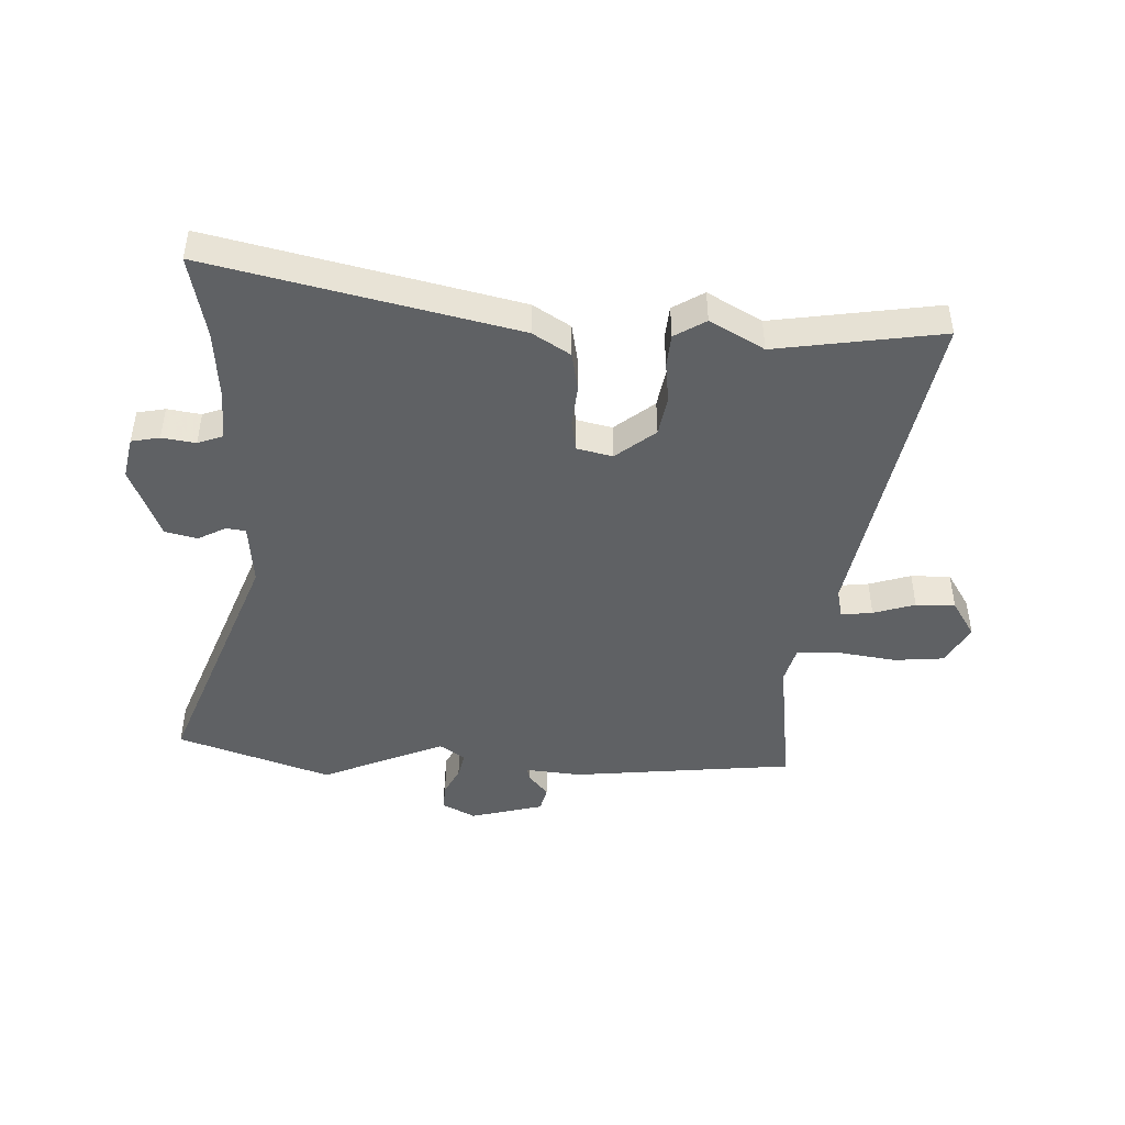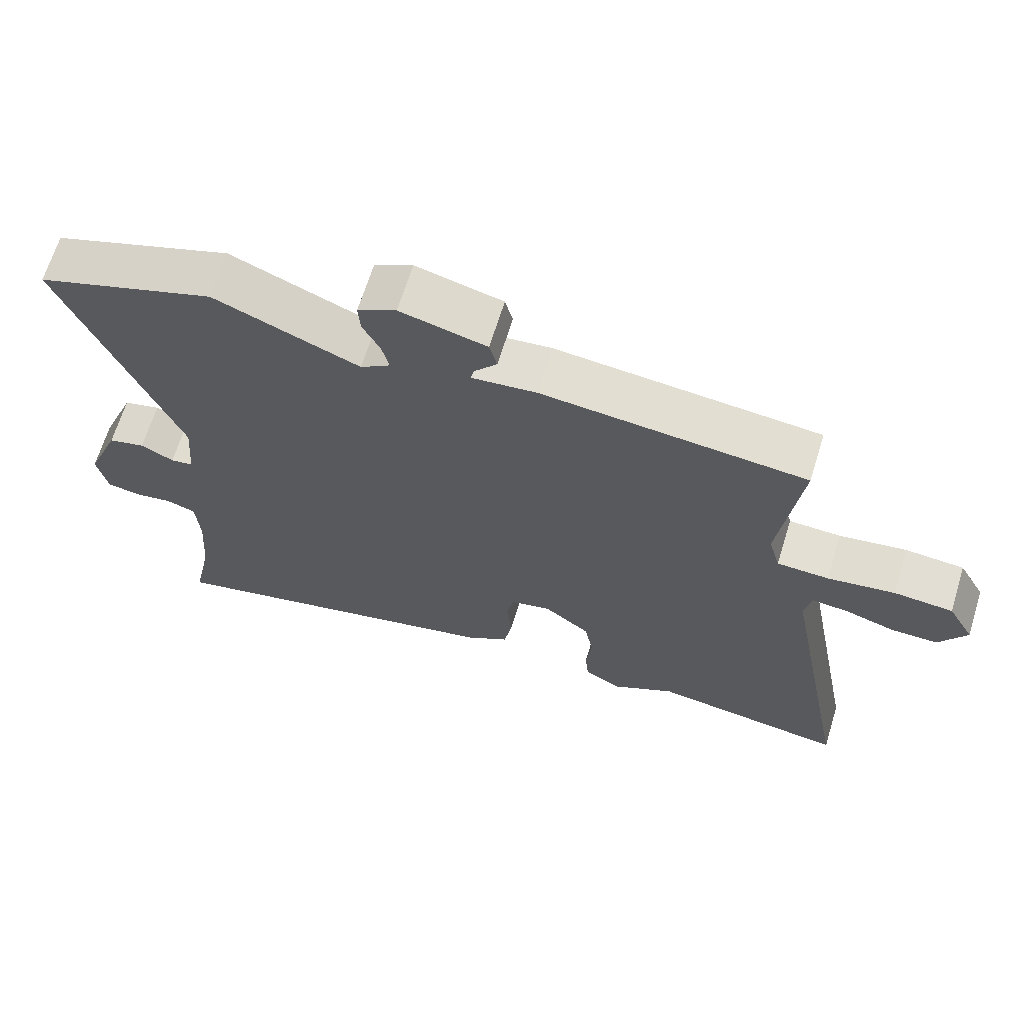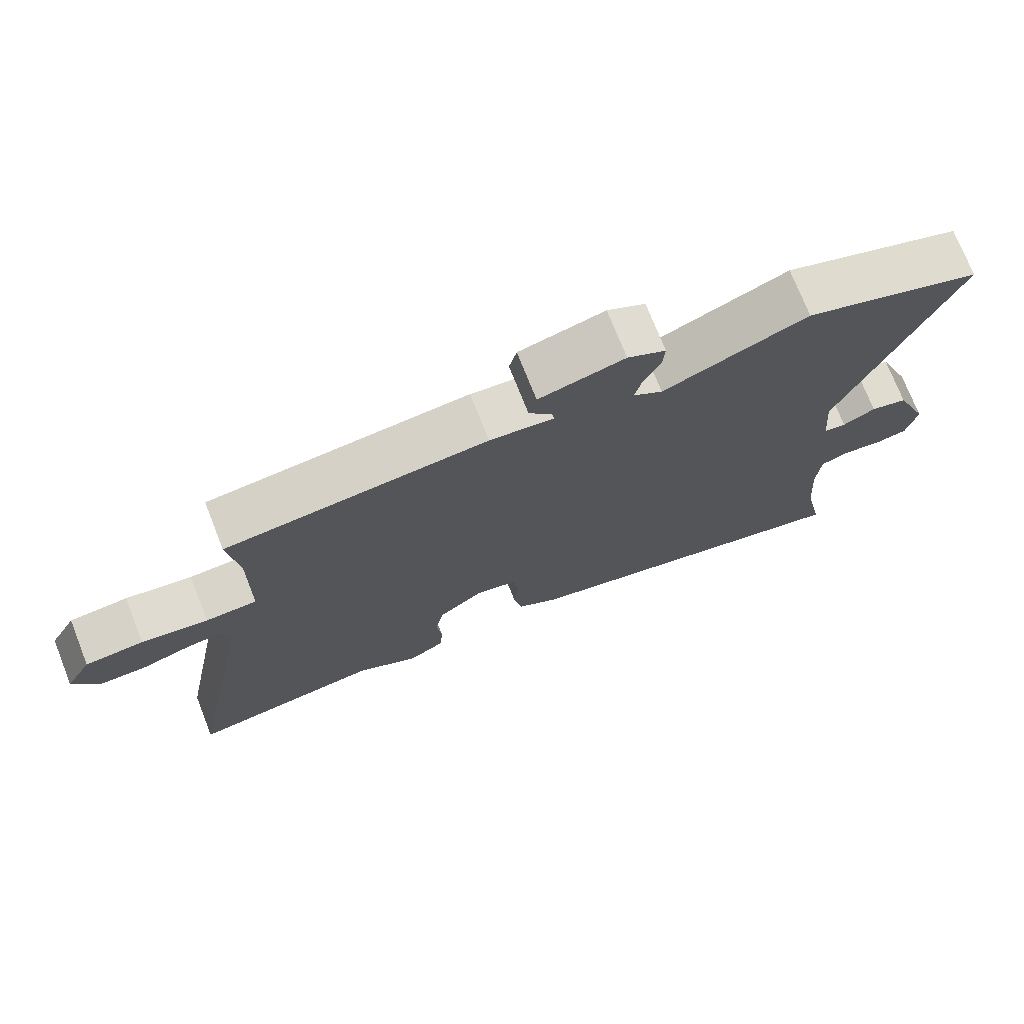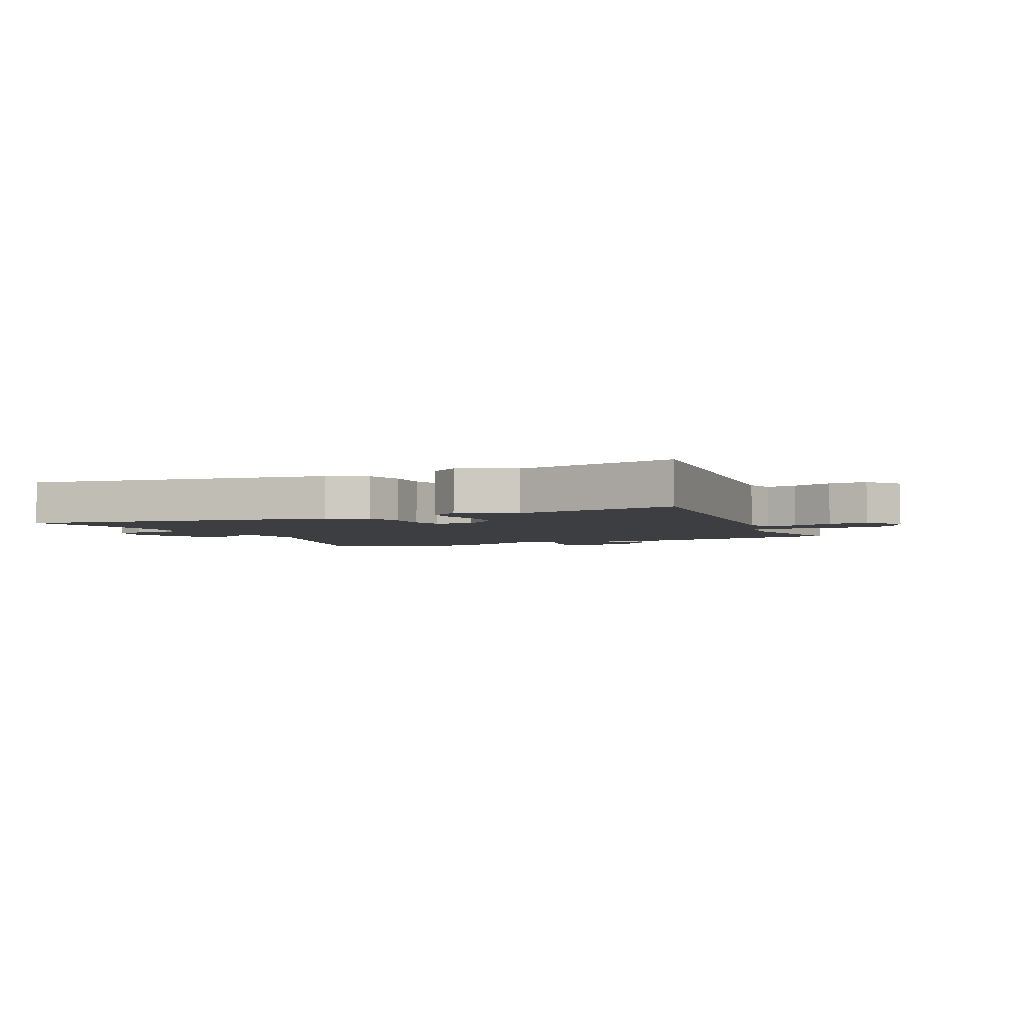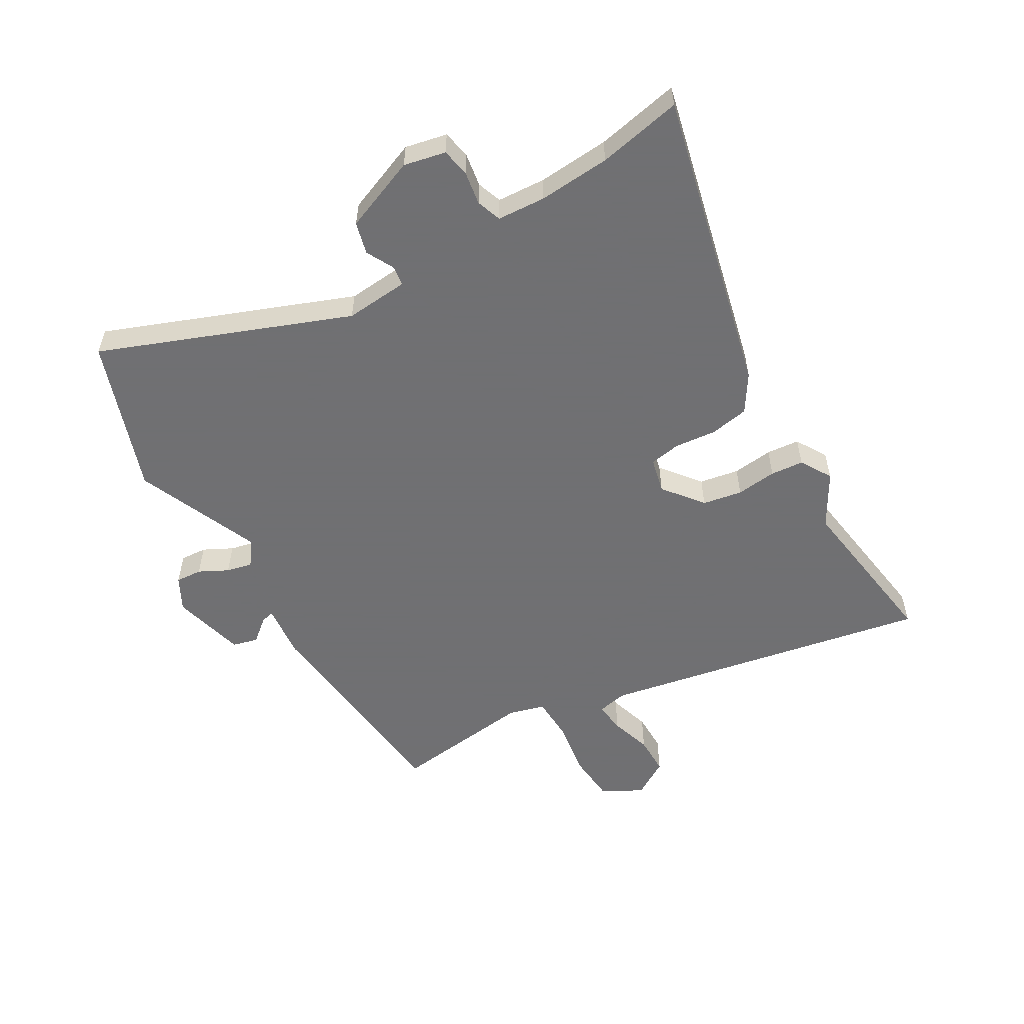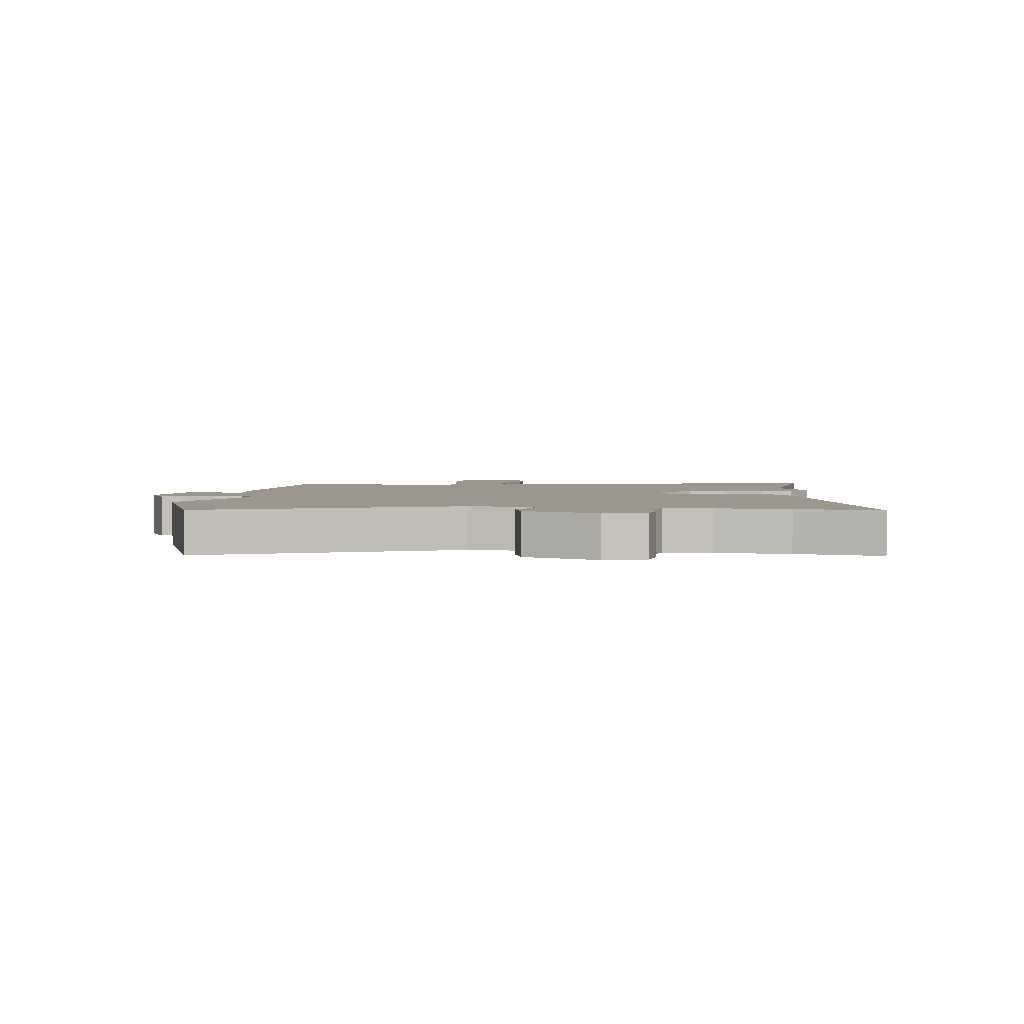
<metadata>
{"format":"obj","ext":"obj","renderer":"f3d","projection":"perspective","resolution":1024,"background":"white","views":[{"elev":-45.6,"azim":178.0,"up":"+Y"},{"elev":66.7,"azim":-162.9,"up":"+Z"},{"elev":73.8,"azim":-21.6,"up":"+Z"},{"elev":-3.3,"azim":-151.0,"up":"+Y"},{"elev":-55.0,"azim":120.2,"up":"+Y"},{"elev":2.9,"azim":96.0,"up":"+Y"}]}
</metadata>
<code>
v 0.361 0.07 0.549
v 0.621 0.07 0.458
v 0.459 0.07 0.039
v 0.468 0.07 -0.068
v 0.501 0.07 -0.073
v 0.549 0.07 -0.048
v 0.603 0.07 -0.062
v 0.653 0.07 -0.187
v 0.638 0.07 -0.258
v 0.59 0.07 -0.267
v 0.533 0.07 -0.258
v 0.491 0.07 -0.273
v 0.486 0.07 -0.354
v 0.495 0.07 -0.476
v 0.524 0.07 -0.618
v 0.01 0.07 -0.497
v -0.053 0.07 -0.457
v -0.065 0.07 -0.391
v -0.058 0.07 -0.32
v -0.067 0.07 -0.267
v -0.127 0.07 -0.253
v -0.194 0.07 -0.306
v -0.206 0.07 -0.373
v -0.198 0.07 -0.442
v -0.203 0.07 -0.498
v -0.256 0.07 -0.53
v -0.347 0.07 -0.478
v -0.629 0.07 -0.519
v -0.523 0.07 0.043
v -0.534 0.07 0.094
v -0.587 0.07 0.088
v -0.658 0.07 0.066
v -0.725 0.07 0.066
v -0.764 0.07 0.129
v -0.726 0.07 0.197
v -0.641 0.07 0.204
v -0.544 0.07 0.189
v -0.469 0.07 0.192
v -0.452 0.07 0.254
v -0.482 0.07 0.495
v -0.102 0.07 0.532
v -0.008 0.07 0.522
v -0.013 0.07 0.544
v -0.046 0.07 0.584
v -0.035 0.07 0.627
v 0.09 0.07 0.659
v 0.146 0.07 0.629
v 0.143 0.07 0.584
v 0.118 0.07 0.535
v 0.108 0.07 0.491
v 0.151 0.07 0.461
v 0.361 0 0.549
v 0.621 0 0.458
v 0.459 0 0.039
v 0.468 0 -0.068
v 0.501 0 -0.073
v 0.549 0 -0.048
v 0.603 0 -0.062
v 0.653 0 -0.187
v 0.638 0 -0.258
v 0.59 0 -0.267
v 0.533 0 -0.258
v 0.491 0 -0.273
v 0.486 0 -0.354
v 0.495 0 -0.476
v 0.524 0 -0.618
v 0.01 0 -0.497
v -0.053 0 -0.457
v -0.065 0 -0.391
v -0.058 0 -0.32
v -0.067 0 -0.267
v -0.127 0 -0.253
v -0.194 0 -0.306
v -0.206 0 -0.373
v -0.198 0 -0.442
v -0.203 0 -0.498
v -0.256 0 -0.53
v -0.347 0 -0.478
v -0.629 0 -0.519
v -0.523 0 0.043
v -0.534 0 0.094
v -0.587 0 0.088
v -0.658 0 0.066
v -0.725 0 0.066
v -0.764 0 0.129
v -0.726 0 0.197
v -0.641 0 0.204
v -0.544 0 0.189
v -0.469 0 0.192
v -0.452 0 0.254
v -0.482 0 0.495
v -0.102 0 0.532
v -0.008 0 0.522
v -0.013 0 0.544
v -0.046 0 0.584
v -0.035 0 0.627
v 0.09 0 0.659
v 0.146 0 0.629
v 0.143 0 0.584
v 0.118 0 0.535
v 0.108 0 0.491
v 0.151 0 0.461
f 47 48 49
f 46 47 49
f 45 46 49
f 44 45 49
f 43 44 49
f 42 43 49 50
f 42 50 51
f 41 42 51
f 40 41 51
f 39 40 51
f 35 36 37
f 34 35 37
f 33 34 37
f 32 33 37
f 31 32 37
f 30 31 37 38
f 29 30 38
f 27 28 29 38
f 27 38 39
f 26 27 39
f 25 26 39
f 24 25 39
f 23 24 39
f 17 18 19
f 16 17 19
f 15 16 19
f 14 15 19
f 13 14 19 20
f 12 13 20 21
f 9 10 11
f 8 9 11
f 7 8 11
f 6 7 11
f 5 6 11
f 11 12 21
f 5 11 21
f 4 5 21
f 51 1 2 3
f 51 3 4 21
f 22 23 39
f 21 22 39 51
f 100 99 98
f 100 98 97
f 100 97 96
f 100 96 95
f 100 95 94
f 101 100 94 93
f 102 101 93
f 102 93 92
f 102 92 91
f 102 91 90
f 88 87 86
f 88 86 85
f 88 85 84
f 88 84 83
f 88 83 82
f 89 88 82 81
f 89 81 80
f 89 80 79 78
f 90 89 78
f 90 78 77
f 90 77 76
f 90 76 75
f 90 75 74
f 70 69 68
f 70 68 67
f 70 67 66
f 70 66 65
f 71 70 65 64
f 72 71 64 63
f 62 61 60
f 62 60 59
f 62 59 58
f 62 58 57
f 62 57 56
f 72 63 62
f 72 62 56
f 72 56 55
f 54 53 52 102
f 72 55 54 102
f 90 74 73
f 102 90 73 72
f 1 52 53 2
f 2 53 54 3
f 3 54 55 4
f 4 55 56 5
f 5 56 57 6
f 6 57 58 7
f 7 58 59 8
f 8 59 60 9
f 9 60 61 10
f 10 61 62 11
f 11 62 63 12
f 12 63 64 13
f 13 64 65 14
f 14 65 66 15
f 15 66 67 16
f 16 67 68 17
f 17 68 69 18
f 18 69 70 19
f 19 70 71 20
f 20 71 72 21
f 21 72 73 22
f 22 73 74 23
f 23 74 75 24
f 24 75 76 25
f 25 76 77 26
f 26 77 78 27
f 27 78 79 28
f 28 79 80 29
f 29 80 81 30
f 30 81 82 31
f 31 82 83 32
f 32 83 84 33
f 33 84 85 34
f 34 85 86 35
f 35 86 87 36
f 36 87 88 37
f 37 88 89 38
f 38 89 90 39
f 39 90 91 40
f 40 91 92 41
f 41 92 93 42
f 42 93 94 43
f 43 94 95 44
f 44 95 96 45
f 45 96 97 46
f 46 97 98 47
f 47 98 99 48
f 48 99 100 49
f 49 100 101 50
f 50 101 102 51
f 51 102 52 1

</code>
